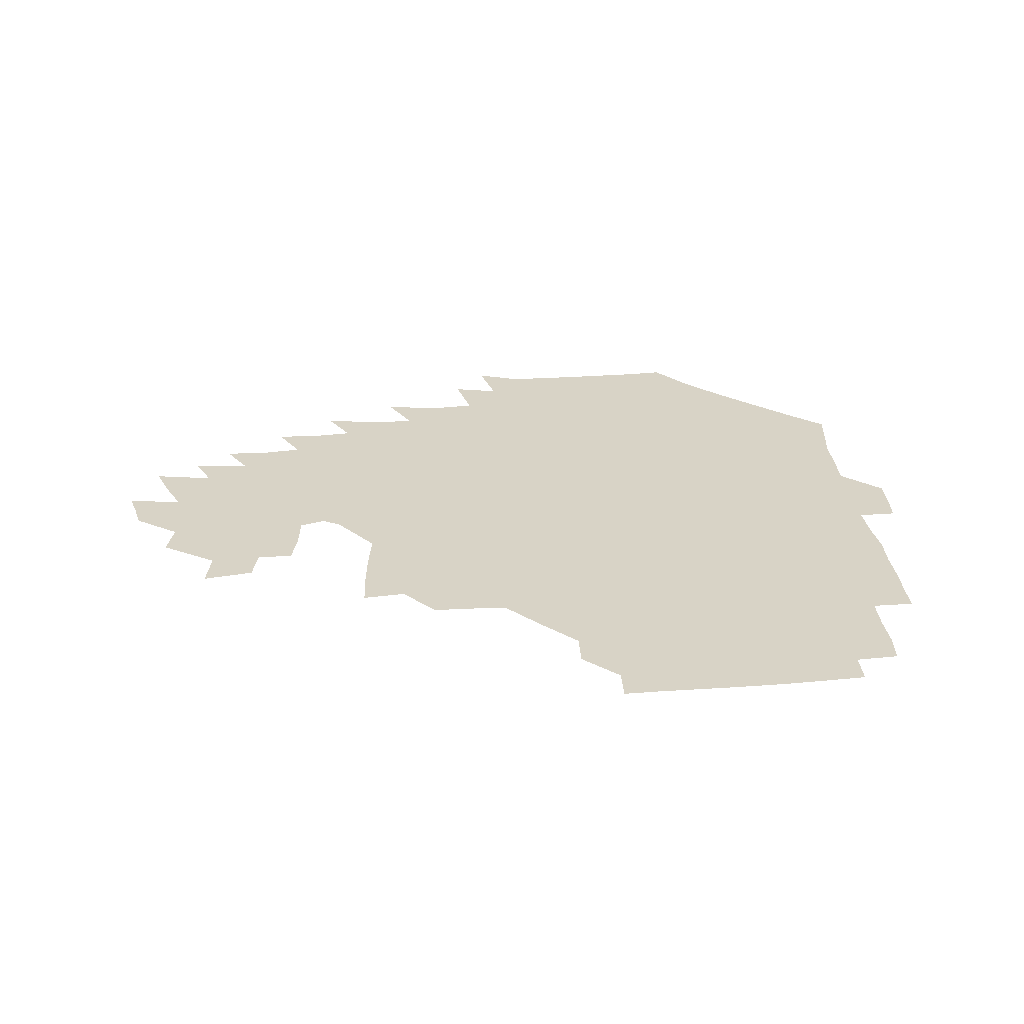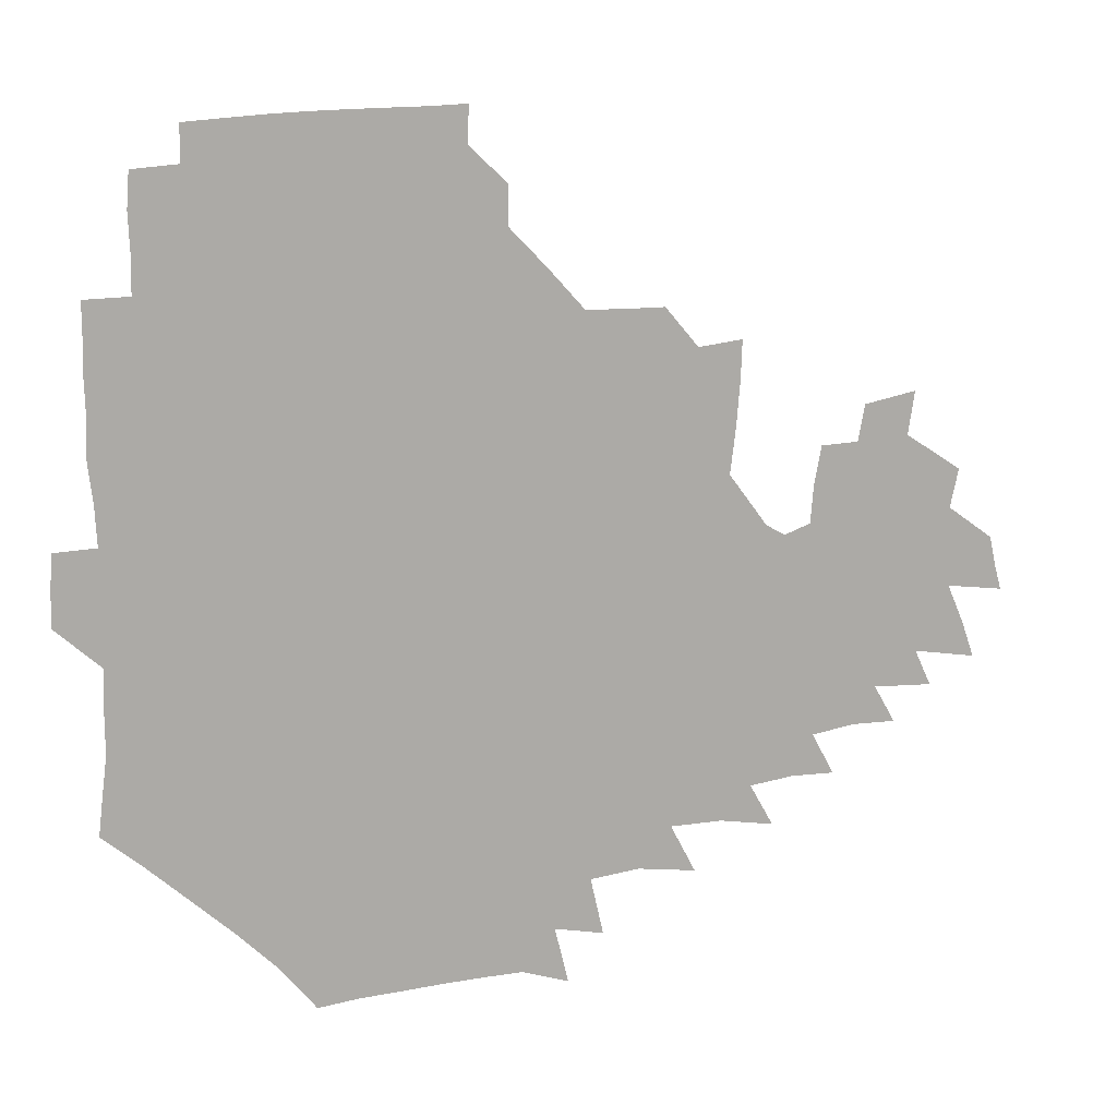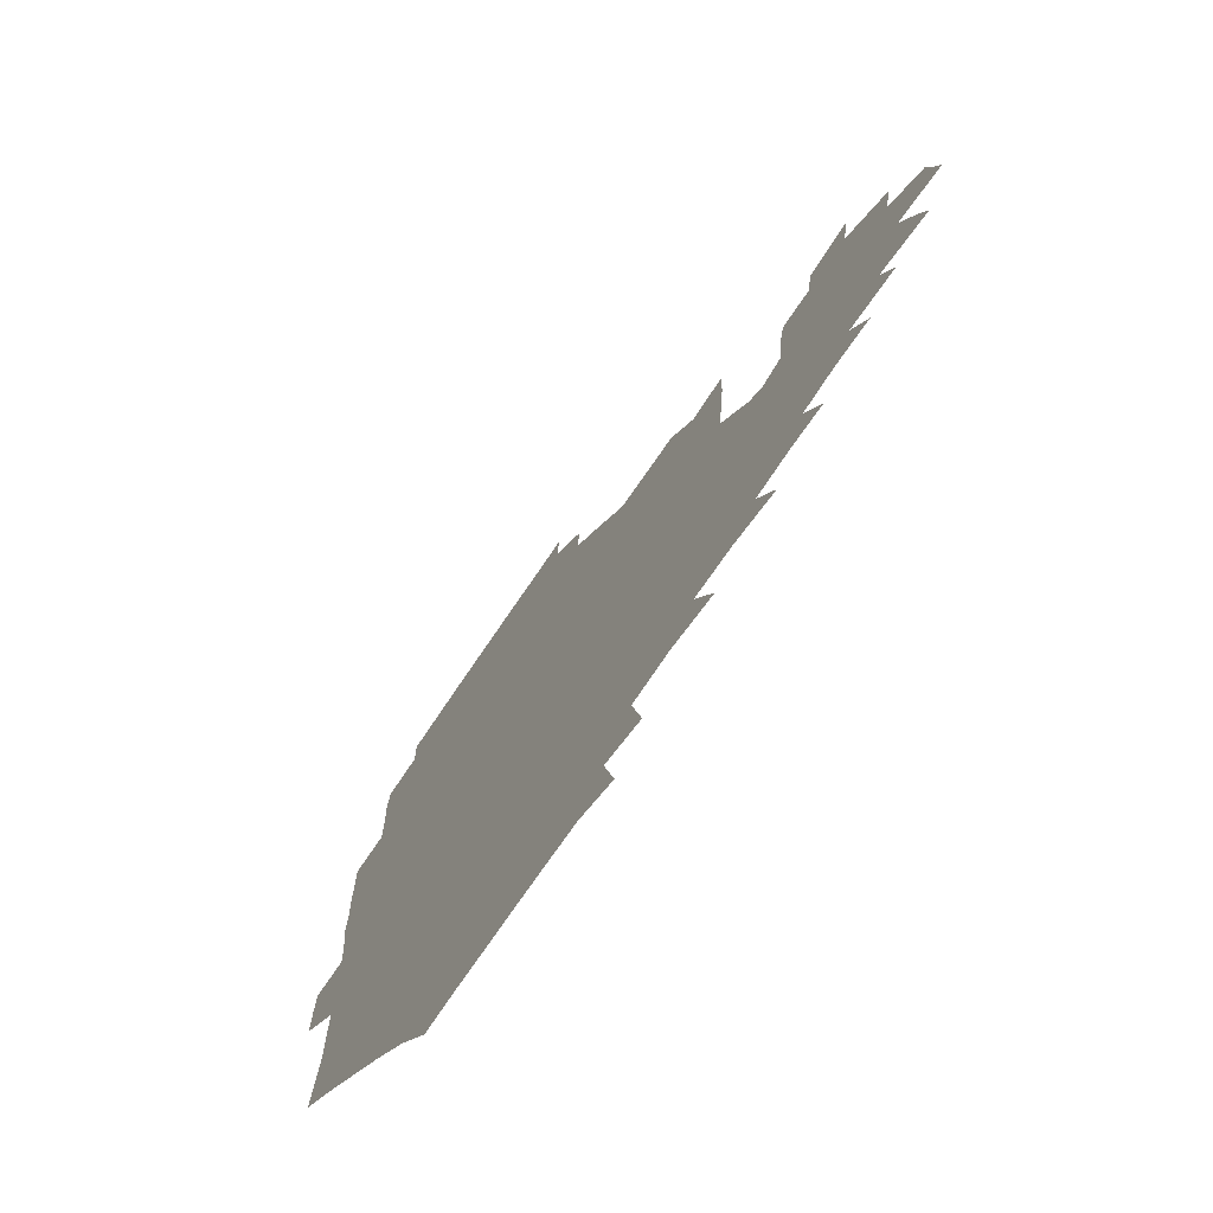
<metadata>
{"format":"obj","ext":"obj","renderer":"f3d","projection":"perspective","resolution":1024,"background":"white","views":[{"elev":27.8,"azim":175.4,"up":"+Z"},{"elev":12.4,"azim":-20.9,"up":"+Y"},{"elev":-71.7,"azim":55.8,"up":"+Y"}]}
</metadata>
<code>
v 191 256.4 0
v 191.3 270.3 0
v 192.1 283.6 0
v 205 178 0
v 206.6 192.2 0
v 208.5 208.1 0
v 208.4 224.2 0
v 208.7 240.5 0
v 208.5 255.6 0
v 208.9 270.1 0
v 208.5 284.2 0
v 207.7 299.5 0
v 205.8 315.1 0
v 206.2 330.2 0
v 205.7 345.1 0
v 206 359 0
v 205.9 371.8 0
v 220.3 165.2 0
v 221.9 179.6 0
v 224.5 195 0
v 225.7 210.3 0
v 228.2 226.1 0
v 228.7 240.9 0
v 226.7 255.8 0
v 226.7 270.5 0
v 226.2 285.3 0
v 225.8 300.2 0
v 225.5 315.2 0
v 224.5 330.2 0
v 224.7 344.8 0
v 224.9 358.8 0
v 223.6 372.2 0
v 223.7 387 0
v 223 401.9 0
v 224 415.9 0
v 236.5 150.5 0
v 236.9 165.4 0
v 239.4 180.8 0
v 240.5 195.9 0
v 241.6 211 0
v 242.7 226.1 0
v 244.8 241.4 0
v 242.9 256 0
v 241.9 270.9 0
v 241.5 285.7 0
v 242.6 300.6 0
v 241.4 315.7 0
v 241 330.6 0
v 241.7 345.4 0
v 241.7 359.9 0
v 241 374.4 0
v 241.2 388.9 0
v 241.3 403.3 0
v 242.1 417.3 0
v 242.2 431.5 0
v 253.8 134.9 0
v 255.2 151.4 0
v 255.9 166.8 0
v 256.3 181.8 0
v 257.2 196.9 0
v 257.5 211.7 0
v 257.9 226.5 0
v 258.8 241.4 0
v 258.1 256.1 0
v 257.4 271 0
v 257.1 286 0
v 256.6 301 0
v 256.5 316.1 0
v 257.2 331.1 0
v 257.1 345.9 0
v 257.4 360.6 0
v 256.9 375.4 0
v 256.9 390.1 0
v 257.5 404.6 0
v 258 418.9 0
v 258.9 432.8 0
v 270.2 118.8 0
v 272.5 137.5 0
v 272.6 152.9 0
v 272.4 167.7 0
v 273 182.8 0
v 272.6 197.3 0
v 273.1 212.2 0
v 273.2 226.8 0
v 273.2 241.5 0
v 272.4 256.3 0
v 271.8 271.2 0
v 271.3 286.2 0
v 271.4 301.2 0
v 271.4 316.3 0
v 271.9 331.3 0
v 271.8 346.3 0
v 271.3 361.2 0
v 272 376 0
v 271.9 390.8 0
v 273.1 405.5 0
v 273 419.8 0
v 274.5 433.9 0
v 284.7 101 0
v 287.1 121.9 0
v 287.9 138.6 0
v 287.7 153.6 0
v 288.3 168.9 0
v 288.1 183.3 0
v 288.1 197.9 0
v 288.1 212.4 0
v 288.4 227 0
v 287.7 241.6 0
v 287.1 256.3 0
v 286.3 271.4 0
v 286.5 286.3 0
v 286.2 301.4 0
v 286.2 316.5 0
v 286.4 331.5 0
v 286.4 346.6 0
v 286.8 361.6 0
v 286.6 376.5 0
v 287.3 391.5 0
v 287.4 406 0
v 288.2 420.5 0
v 288.8 434.5 0
v 301 102.5 0
v 302.6 123.6 0
v 302.7 139.5 0
v 302.5 154.2 0
v 302.7 169.3 0
v 302.8 183.9 0
v 302.3 198 0
v 303.1 212.9 0
v 303.5 227.2 0
v 302.5 241.6 0
v 301.6 256.4 0
v 301.1 271.4 0
v 301.1 286.3 0
v 300.8 301.5 0
v 301.1 316.6 0
v 301 331.7 0
v 301.2 346.8 0
v 301.4 361.7 0
v 301.3 376.7 0
v 301.8 391.7 0
v 301.8 406.3 0
v 302.7 420.9 0
v 303.3 434.9 0
v 317.6 103 0
v 317.4 123.6 0
v 317.1 139.7 0
v 316.9 154.9 0
v 317 169.9 0
v 317 184.4 0
v 317.1 198.8 0
v 317.4 213.2 0
v 317.8 227.4 0
v 317.3 241.4 0
v 316.6 256.1 0
v 315.9 271.3 0
v 315.7 286.5 0
v 315.5 301.7 0
v 315.6 316.7 0
v 315.7 331.8 0
v 315.8 346.8 0
v 316 361.8 0
v 316.1 376.8 0
v 316.4 392 0
v 316.7 406.7 0
v 317.2 421.1 0
v 317.8 435.3 0
v 334.3 103.7 0
v 332.4 123.4 0
v 331.6 139.4 0
v 331.1 155.1 0
v 331 170.5 0
v 330.9 184.6 0
v 331 199 0
v 331.1 213.2 0
v 331.5 227.6 0
v 331.3 241.5 0
v 331.1 255.8 0
v 330.5 271.2 0
v 330.1 287 0
v 330.2 301.8 0
v 330.4 316.7 0
v 330.5 331.8 0
v 330.7 346.9 0
v 330.8 361.9 0
v 331.1 376.9 0
v 331.2 392 0
v 331.6 406.8 0
v 331.9 421.3 0
v 332.4 435.5 0
v 350.9 104 0
v 347.7 123.2 0
v 346.2 139.8 0
v 345.5 154.9 0
v 345 170.5 0
v 344.8 184.9 0
v 344.9 199.3 0
v 344.9 213.7 0
v 345.1 227.7 0
v 345.2 241.6 0
v 345.1 256 0
v 344.9 271.1 0
v 344.6 286.8 0
v 344.8 301.6 0
v 345.1 316.6 0
v 345.5 331.5 0
v 345.6 346.7 0
v 345.9 361.8 0
v 346.3 376.8 0
v 346.6 392 0
v 346.5 407.1 0
v 347.1 421.7 0
v 347.5 436.2 0
v 367 104 0
v 363.4 122.7 0
v 361.1 140.1 0
v 359.9 155.4 0
v 358.9 171 0
v 358.9 184.8 0
v 358.7 199.4 0
v 358.6 213.9 0
v 358.7 228.2 0
v 358.9 241.9 0
v 359.1 256 0
v 359.2 270.9 0
v 359.4 286 0
v 359.6 301.1 0
v 360 316.1 0
v 360.5 331.4 0
v 360.8 346.4 0
v 361.3 361.5 0
v 361.9 376.7 0
v 362.2 391.9 0
v 362.6 407.1 0
v 386 97.53 0
v 380.4 119.9 0
v 376.4 140.5 0
v 374.4 156 0
v 373.2 171 0
v 372.4 186 0
v 372.4 199.8 0
v 372 214.6 0
v 372 228.4 0
v 372.2 242.1 0
v 372.8 256.1 0
v 373.3 270.6 0
v 373.8 285.3 0
v 374.3 300.2 0
v 374.8 315.6 0
v 375.4 330.9 0
v 376.1 346 0
v 376.7 361 0
v 377.7 376.3 0
v 400.6 115.5 0
v 395.3 138.2 0
v 389.5 156.6 0
v 387.6 171.5 0
v 386.7 186 0
v 385.7 200.8 0
v 385 215.2 0
v 385 228.9 0
v 385.4 242.4 0
v 386.1 256.1 0
v 387 270.3 0
v 387.7 284.7 0
v 388.6 299.7 0
v 389.4 314.9 0
v 390.3 330.3 0
v 391.1 345.3 0
v 392.5 360.2 0
v 415.5 140.1 0
v 407.9 156.6 0
v 404.5 170.9 0
v 402.7 185.4 0
v 400.4 200.5 0
v 399.2 214.9 0
v 399.9 228.5 0
v 399.7 242.4 0
v 399.8 256.3 0
v 400.7 270.2 0
v 401.8 284.6 0
v 402.7 299.1 0
v 404.1 314.4 0
v 404.9 329.4 0
v 406.2 344.5 0
v 408.5 359.9 0
v 439.3 136.4 0
v 429.1 155.8 0
v 421.8 170.9 0
v 419.8 184.7 0
v 416.3 200 0
v 413.1 215.2 0
v 413.5 228.6 0
v 413.8 242.3 0
v 414.6 256.2 0
v 415.2 270.1 0
v 415.8 284.2 0
v 417.1 298.5 0
v 419.1 313.8 0
v 420 328.9 0
v 421.7 344.1 0
v 424.7 359.9 0
v 450.5 155.7 0
v 443.5 169.9 0
v 438.9 183.8 0
v 434.1 199 0
v 428.8 214.9 0
v 427.3 228.7 0
v 427.2 242.2 0
v 428.8 255.7 0
v 429.6 269.4 0
v 430.3 283.3 0
v 433 297.4 0
v 435.2 313.1 0
v 436.6 328.9 0
v 438.4 344.1 0
v 472.8 151.6 0
v 463.1 168.6 0
v 456.4 183.5 0
v 452.5 197.5 0
v 446.6 213.5 0
v 443.2 228 0
v 442.9 241.4 0
v 444.2 254.7 0
v 444.8 268.1 0
v 447.9 281.2 0
v 452.2 294.2 0
v 454.6 313.3 0
v 456.1 330.9 0
v 456.7 346.2 0
v 481.1 170.6 0
v 473.1 185.1 0
v 467.3 199.1 0
v 463.7 212.6 0
v 459.2 227.4 0
v 457.6 240.5 0
v 459.8 252.4 0
v 462.8 263.9 0
v 468 273.4 0
v 499.1 170.1 0
v 490 186.7 0
v 483 200.7 0
v 476.6 215 0
v 473.1 227.8 0
v 471 240 0
v 471.2 251 0
v 472.8 260.8 0
v 475.9 268.9 0
v 507.5 189.3 0
v 500.5 202.2 0
v 495.2 215.2 0
v 490.3 227.6 0
v 487.9 239.6 0
v 486.2 250.8 0
v 485.9 261.3 0
v 486.8 272.7 0
v 488.1 287.7 0
v 491.2 303.1 0
v 526 188.8 0
v 517.2 203.9 0
v 514.4 215.9 0
v 508.9 228.4 0
v 506.2 240.6 0
v 505.1 253 0
v 504.9 265.5 0
v 504.1 277.8 0
v 504.7 290.3 0
v 506.7 303.7 0
v 509.6 318.3 0
v 541.9 202.6 0
v 535 217 0
v 531 229.1 0
v 527.4 241.7 0
v 525.9 253.7 0
v 525 266.1 0
v 524.8 279 0
v 527.3 292 0
v 528.6 305.1 0
v 531.4 322.4 0
v 561.1 212.6 0
v 556.1 226.5 0
v 549 242.7 0
v 547.6 253.1 0
v 547.1 264 0
v 548.4 274.6 0
v 552 289.9 0
v 572.8 239.4 0
v 569.8 250.2 0
v 567.3 261.2 0
f 8 9 1
f 1 9 2
f 9 10 2
f 2 10 3
f 10 11 3
f 18 19 4
f 4 19 5
f 19 20 5
f 5 20 6
f 20 21 6
f 6 21 7
f 21 22 7
f 7 22 8
f 22 23 8
f 8 23 9
f 23 24 9
f 9 24 10
f 24 25 10
f 10 25 11
f 25 26 11
f 11 26 12
f 26 27 12
f 12 27 13
f 27 28 13
f 13 28 14
f 28 29 14
f 14 29 15
f 29 30 15
f 15 30 16
f 30 31 16
f 16 31 17
f 31 32 17
f 36 37 18
f 18 37 19
f 37 38 19
f 19 38 20
f 38 39 20
f 20 39 21
f 39 40 21
f 21 40 22
f 40 41 22
f 22 41 23
f 41 42 23
f 23 42 24
f 42 43 24
f 24 43 25
f 43 44 25
f 25 44 26
f 44 45 26
f 26 45 27
f 45 46 27
f 27 46 28
f 46 47 28
f 28 47 29
f 47 48 29
f 29 48 30
f 48 49 30
f 30 49 31
f 49 50 31
f 31 50 32
f 50 51 32
f 32 51 33
f 51 52 33
f 33 52 34
f 52 53 34
f 34 53 35
f 53 54 35
f 56 57 36
f 36 57 37
f 57 58 37
f 37 58 38
f 58 59 38
f 38 59 39
f 59 60 39
f 39 60 40
f 60 61 40
f 40 61 41
f 61 62 41
f 41 62 42
f 62 63 42
f 42 63 43
f 63 64 43
f 43 64 44
f 64 65 44
f 44 65 45
f 65 66 45
f 45 66 46
f 66 67 46
f 46 67 47
f 67 68 47
f 47 68 48
f 68 69 48
f 48 69 49
f 69 70 49
f 49 70 50
f 70 71 50
f 50 71 51
f 71 72 51
f 51 72 52
f 72 73 52
f 52 73 53
f 73 74 53
f 53 74 54
f 74 75 54
f 54 75 55
f 75 76 55
f 77 78 56
f 56 78 57
f 78 79 57
f 57 79 58
f 79 80 58
f 58 80 59
f 80 81 59
f 59 81 60
f 81 82 60
f 60 82 61
f 82 83 61
f 61 83 62
f 83 84 62
f 62 84 63
f 84 85 63
f 63 85 64
f 85 86 64
f 64 86 65
f 86 87 65
f 65 87 66
f 87 88 66
f 66 88 67
f 88 89 67
f 67 89 68
f 89 90 68
f 68 90 69
f 90 91 69
f 69 91 70
f 91 92 70
f 70 92 71
f 92 93 71
f 71 93 72
f 93 94 72
f 72 94 73
f 94 95 73
f 73 95 74
f 95 96 74
f 74 96 75
f 96 97 75
f 75 97 76
f 97 98 76
f 99 100 77
f 77 100 78
f 100 101 78
f 78 101 79
f 101 102 79
f 79 102 80
f 102 103 80
f 80 103 81
f 103 104 81
f 81 104 82
f 104 105 82
f 82 105 83
f 105 106 83
f 83 106 84
f 106 107 84
f 84 107 85
f 107 108 85
f 85 108 86
f 108 109 86
f 86 109 87
f 109 110 87
f 87 110 88
f 110 111 88
f 88 111 89
f 111 112 89
f 89 112 90
f 112 113 90
f 90 113 91
f 113 114 91
f 91 114 92
f 114 115 92
f 92 115 93
f 115 116 93
f 93 116 94
f 116 117 94
f 94 117 95
f 117 118 95
f 95 118 96
f 118 119 96
f 96 119 97
f 119 120 97
f 97 120 98
f 120 121 98
f 99 122 100
f 122 123 100
f 100 123 101
f 123 124 101
f 101 124 102
f 124 125 102
f 102 125 103
f 125 126 103
f 103 126 104
f 126 127 104
f 104 127 105
f 127 128 105
f 105 128 106
f 128 129 106
f 106 129 107
f 129 130 107
f 107 130 108
f 130 131 108
f 108 131 109
f 131 132 109
f 109 132 110
f 132 133 110
f 110 133 111
f 133 134 111
f 111 134 112
f 134 135 112
f 112 135 113
f 135 136 113
f 113 136 114
f 136 137 114
f 114 137 115
f 137 138 115
f 115 138 116
f 138 139 116
f 116 139 117
f 139 140 117
f 117 140 118
f 140 141 118
f 118 141 119
f 141 142 119
f 119 142 120
f 142 143 120
f 120 143 121
f 143 144 121
f 122 145 123
f 145 146 123
f 123 146 124
f 146 147 124
f 124 147 125
f 147 148 125
f 125 148 126
f 148 149 126
f 126 149 127
f 149 150 127
f 127 150 128
f 150 151 128
f 128 151 129
f 151 152 129
f 129 152 130
f 152 153 130
f 130 153 131
f 153 154 131
f 131 154 132
f 154 155 132
f 132 155 133
f 155 156 133
f 133 156 134
f 156 157 134
f 134 157 135
f 157 158 135
f 135 158 136
f 158 159 136
f 136 159 137
f 159 160 137
f 137 160 138
f 160 161 138
f 138 161 139
f 161 162 139
f 139 162 140
f 162 163 140
f 140 163 141
f 163 164 141
f 141 164 142
f 164 165 142
f 142 165 143
f 165 166 143
f 143 166 144
f 166 167 144
f 145 168 146
f 168 169 146
f 146 169 147
f 169 170 147
f 147 170 148
f 170 171 148
f 148 171 149
f 171 172 149
f 149 172 150
f 172 173 150
f 150 173 151
f 173 174 151
f 151 174 152
f 174 175 152
f 152 175 153
f 175 176 153
f 153 176 154
f 176 177 154
f 154 177 155
f 177 178 155
f 155 178 156
f 178 179 156
f 156 179 157
f 179 180 157
f 157 180 158
f 180 181 158
f 158 181 159
f 181 182 159
f 159 182 160
f 182 183 160
f 160 183 161
f 183 184 161
f 161 184 162
f 184 185 162
f 162 185 163
f 185 186 163
f 163 186 164
f 186 187 164
f 164 187 165
f 187 188 165
f 165 188 166
f 188 189 166
f 166 189 167
f 189 190 167
f 168 191 169
f 191 192 169
f 169 192 170
f 192 193 170
f 170 193 171
f 193 194 171
f 171 194 172
f 194 195 172
f 172 195 173
f 195 196 173
f 173 196 174
f 196 197 174
f 174 197 175
f 197 198 175
f 175 198 176
f 198 199 176
f 176 199 177
f 199 200 177
f 177 200 178
f 200 201 178
f 178 201 179
f 201 202 179
f 179 202 180
f 202 203 180
f 180 203 181
f 203 204 181
f 181 204 182
f 204 205 182
f 182 205 183
f 205 206 183
f 183 206 184
f 206 207 184
f 184 207 185
f 207 208 185
f 185 208 186
f 208 209 186
f 186 209 187
f 209 210 187
f 187 210 188
f 210 211 188
f 188 211 189
f 211 212 189
f 189 212 190
f 212 213 190
f 191 214 192
f 214 215 192
f 192 215 193
f 215 216 193
f 193 216 194
f 216 217 194
f 194 217 195
f 217 218 195
f 195 218 196
f 218 219 196
f 196 219 197
f 219 220 197
f 197 220 198
f 220 221 198
f 198 221 199
f 221 222 199
f 199 222 200
f 222 223 200
f 200 223 201
f 223 224 201
f 201 224 202
f 224 225 202
f 202 225 203
f 225 226 203
f 203 226 204
f 226 227 204
f 204 227 205
f 227 228 205
f 205 228 206
f 228 229 206
f 206 229 207
f 229 230 207
f 207 230 208
f 230 231 208
f 208 231 209
f 231 232 209
f 209 232 210
f 232 233 210
f 210 233 211
f 233 234 211
f 211 234 212
f 214 235 215
f 235 236 215
f 215 236 216
f 236 237 216
f 216 237 217
f 237 238 217
f 217 238 218
f 238 239 218
f 218 239 219
f 239 240 219
f 219 240 220
f 240 241 220
f 220 241 221
f 241 242 221
f 221 242 222
f 242 243 222
f 222 243 223
f 243 244 223
f 223 244 224
f 244 245 224
f 224 245 225
f 245 246 225
f 225 246 226
f 246 247 226
f 226 247 227
f 247 248 227
f 227 248 228
f 248 249 228
f 228 249 229
f 249 250 229
f 229 250 230
f 250 251 230
f 230 251 231
f 251 252 231
f 231 252 232
f 252 253 232
f 232 253 233
f 236 254 237
f 254 255 237
f 237 255 238
f 255 256 238
f 238 256 239
f 256 257 239
f 239 257 240
f 257 258 240
f 240 258 241
f 258 259 241
f 241 259 242
f 259 260 242
f 242 260 243
f 260 261 243
f 243 261 244
f 261 262 244
f 244 262 245
f 262 263 245
f 245 263 246
f 263 264 246
f 246 264 247
f 264 265 247
f 247 265 248
f 265 266 248
f 248 266 249
f 266 267 249
f 249 267 250
f 267 268 250
f 250 268 251
f 268 269 251
f 251 269 252
f 269 270 252
f 252 270 253
f 255 271 256
f 271 272 256
f 256 272 257
f 272 273 257
f 257 273 258
f 273 274 258
f 258 274 259
f 274 275 259
f 259 275 260
f 275 276 260
f 260 276 261
f 276 277 261
f 261 277 262
f 277 278 262
f 262 278 263
f 278 279 263
f 263 279 264
f 279 280 264
f 264 280 265
f 280 281 265
f 265 281 266
f 281 282 266
f 266 282 267
f 282 283 267
f 267 283 268
f 283 284 268
f 268 284 269
f 284 285 269
f 269 285 270
f 285 286 270
f 271 287 272
f 287 288 272
f 272 288 273
f 288 289 273
f 273 289 274
f 289 290 274
f 274 290 275
f 290 291 275
f 275 291 276
f 291 292 276
f 276 292 277
f 292 293 277
f 277 293 278
f 293 294 278
f 278 294 279
f 294 295 279
f 279 295 280
f 295 296 280
f 280 296 281
f 296 297 281
f 281 297 282
f 297 298 282
f 282 298 283
f 298 299 283
f 283 299 284
f 299 300 284
f 284 300 285
f 300 301 285
f 285 301 286
f 301 302 286
f 288 303 289
f 303 304 289
f 289 304 290
f 304 305 290
f 290 305 291
f 305 306 291
f 291 306 292
f 306 307 292
f 292 307 293
f 307 308 293
f 293 308 294
f 308 309 294
f 294 309 295
f 309 310 295
f 295 310 296
f 310 311 296
f 296 311 297
f 311 312 297
f 297 312 298
f 312 313 298
f 298 313 299
f 313 314 299
f 299 314 300
f 314 315 300
f 300 315 301
f 315 316 301
f 301 316 302
f 303 317 304
f 317 318 304
f 304 318 305
f 318 319 305
f 305 319 306
f 319 320 306
f 306 320 307
f 320 321 307
f 307 321 308
f 321 322 308
f 308 322 309
f 322 323 309
f 309 323 310
f 323 324 310
f 310 324 311
f 324 325 311
f 311 325 312
f 325 326 312
f 312 326 313
f 326 327 313
f 313 327 314
f 327 328 314
f 314 328 315
f 328 329 315
f 315 329 316
f 329 330 316
f 318 331 319
f 331 332 319
f 319 332 320
f 332 333 320
f 320 333 321
f 333 334 321
f 321 334 322
f 334 335 322
f 322 335 323
f 335 336 323
f 323 336 324
f 336 337 324
f 324 337 325
f 337 338 325
f 325 338 326
f 338 339 326
f 326 339 327
f 331 340 332
f 340 341 332
f 332 341 333
f 341 342 333
f 333 342 334
f 342 343 334
f 334 343 335
f 343 344 335
f 335 344 336
f 344 345 336
f 336 345 337
f 345 346 337
f 337 346 338
f 346 347 338
f 338 347 339
f 347 348 339
f 341 349 342
f 349 350 342
f 342 350 343
f 350 351 343
f 343 351 344
f 351 352 344
f 344 352 345
f 352 353 345
f 345 353 346
f 353 354 346
f 346 354 347
f 354 355 347
f 347 355 348
f 355 356 348
f 349 359 350
f 359 360 350
f 350 360 351
f 360 361 351
f 351 361 352
f 361 362 352
f 352 362 353
f 362 363 353
f 353 363 354
f 363 364 354
f 354 364 355
f 364 365 355
f 355 365 356
f 365 366 356
f 356 366 357
f 366 367 357
f 357 367 358
f 367 368 358
f 360 370 361
f 370 371 361
f 361 371 362
f 371 372 362
f 362 372 363
f 372 373 363
f 363 373 364
f 373 374 364
f 364 374 365
f 374 375 365
f 365 375 366
f 375 376 366
f 366 376 367
f 376 377 367
f 367 377 368
f 377 378 368
f 368 378 369
f 378 379 369
f 371 380 372
f 380 381 372
f 372 381 373
f 381 382 373
f 373 382 374
f 382 383 374
f 374 383 375
f 383 384 375
f 375 384 376
f 384 385 376
f 376 385 377
f 385 386 377
f 377 386 378
f 382 387 383
f 387 388 383
f 383 388 384
f 388 389 384
f 384 389 385

</code>
